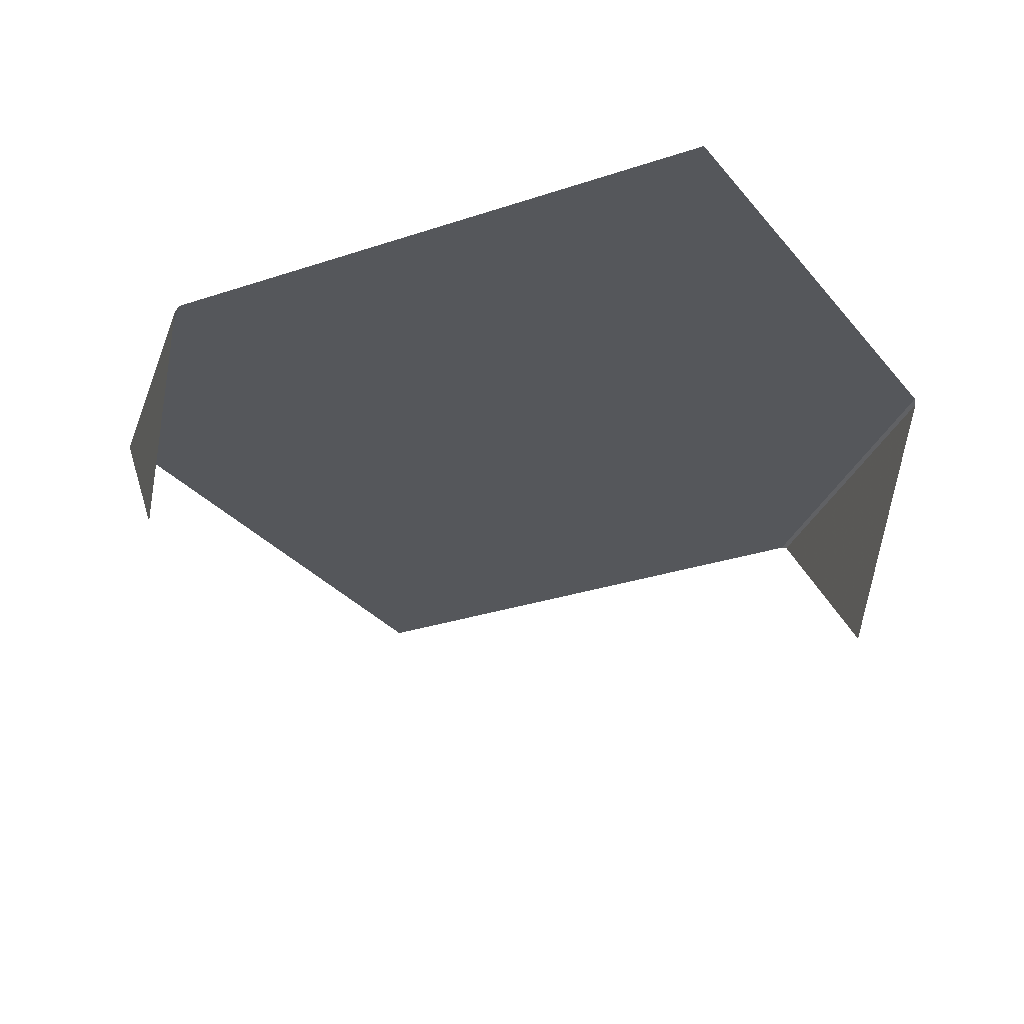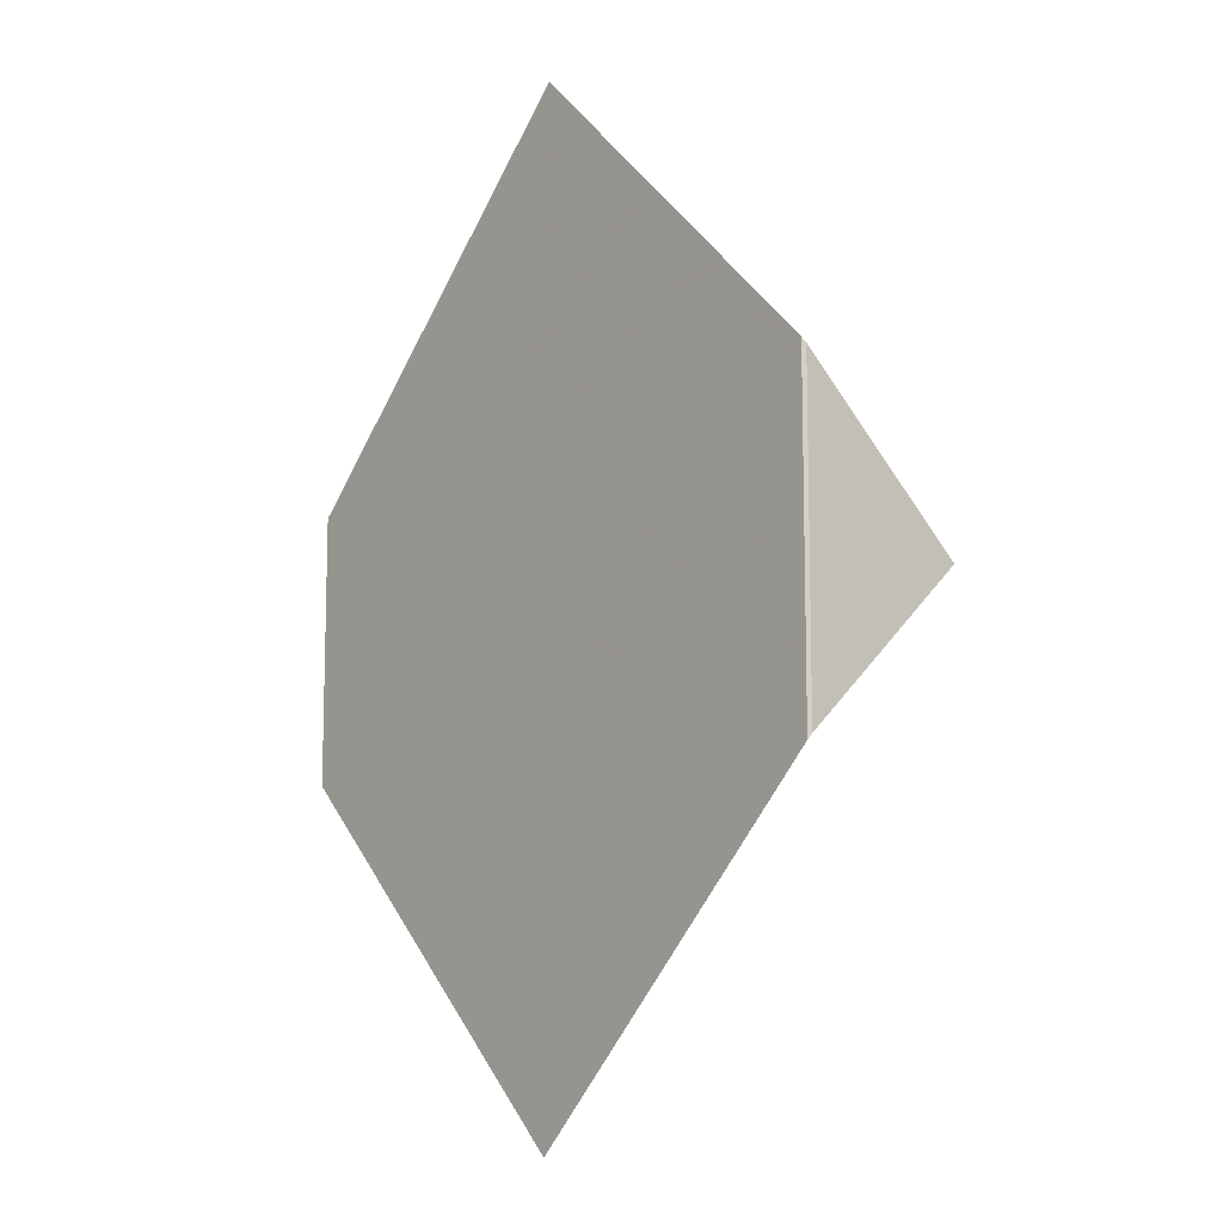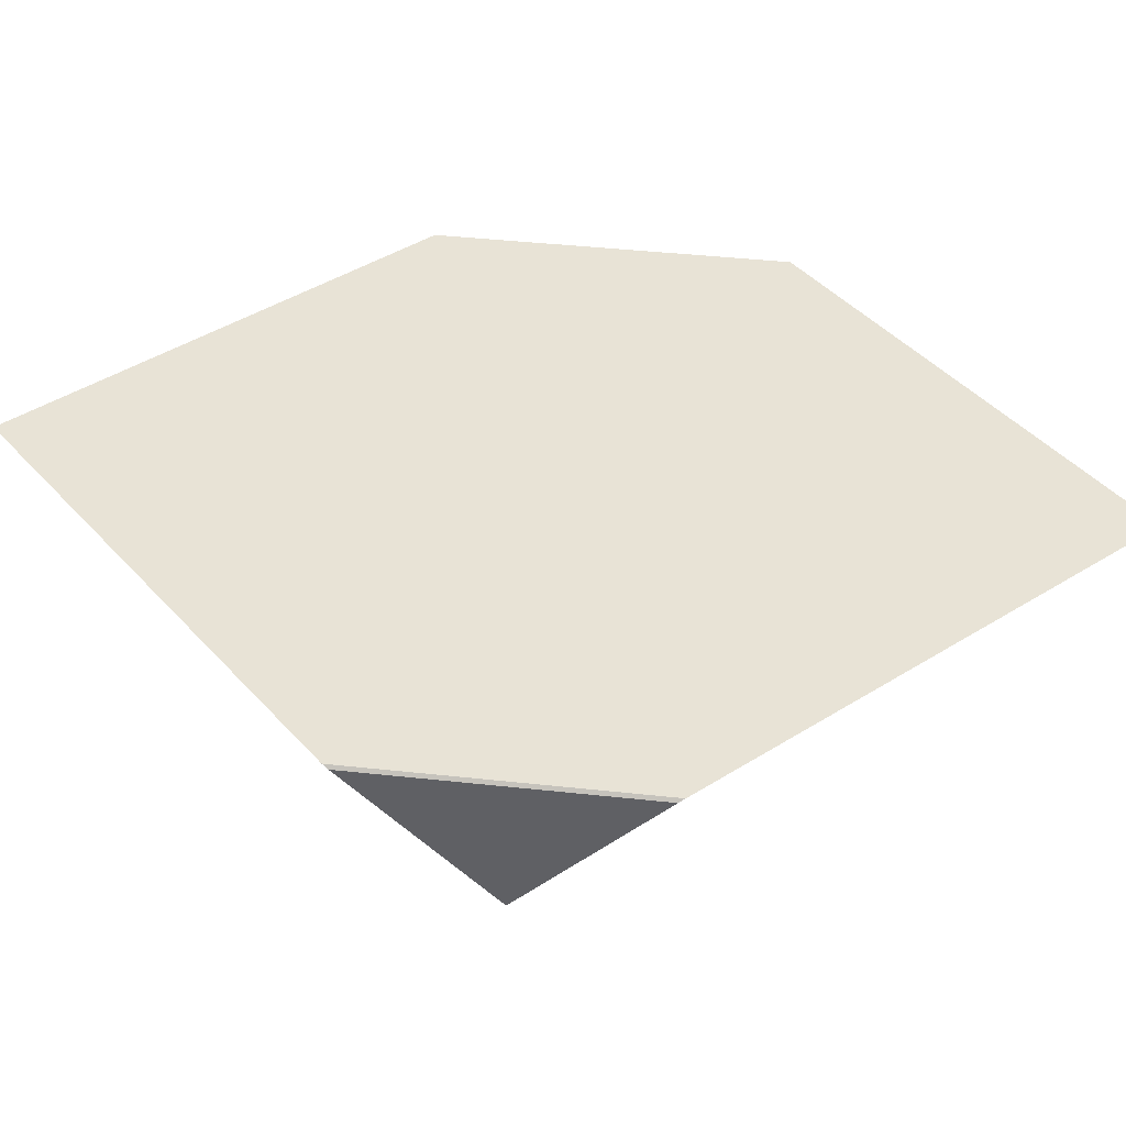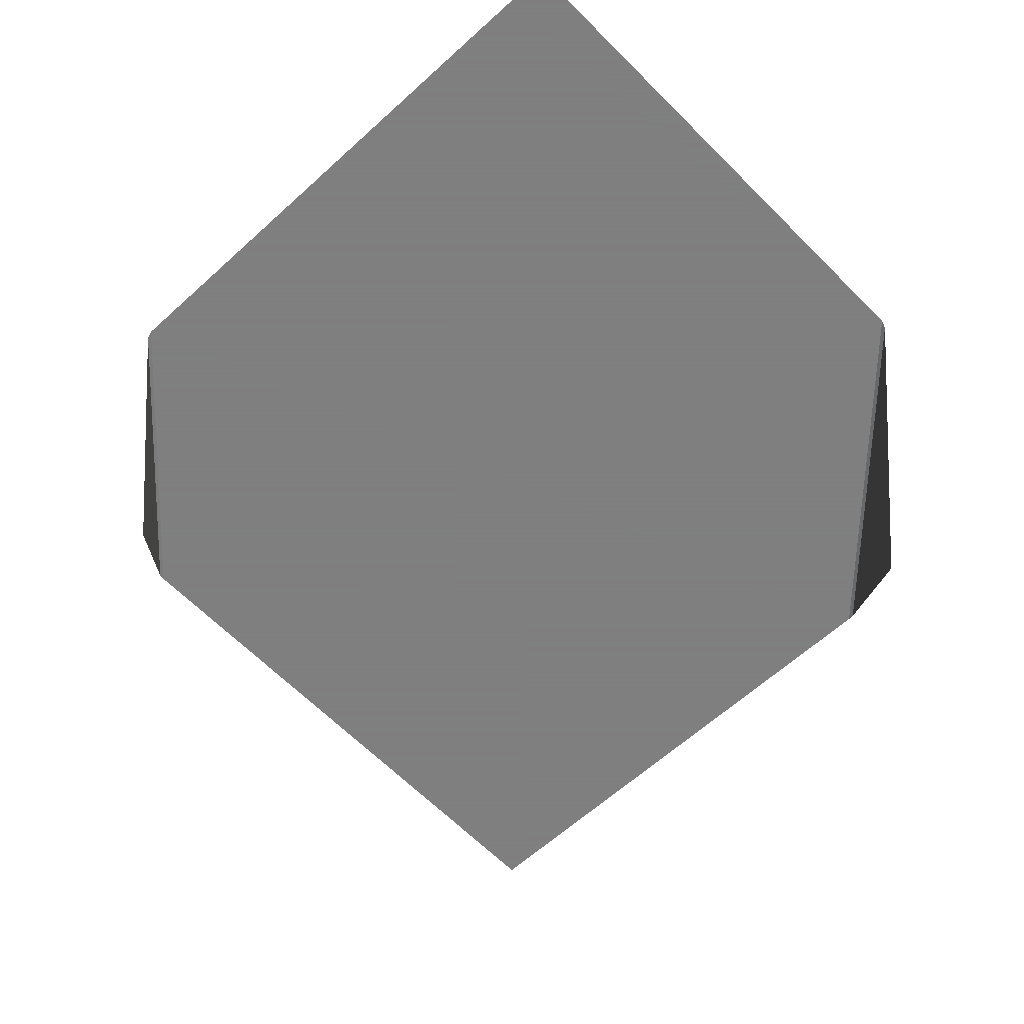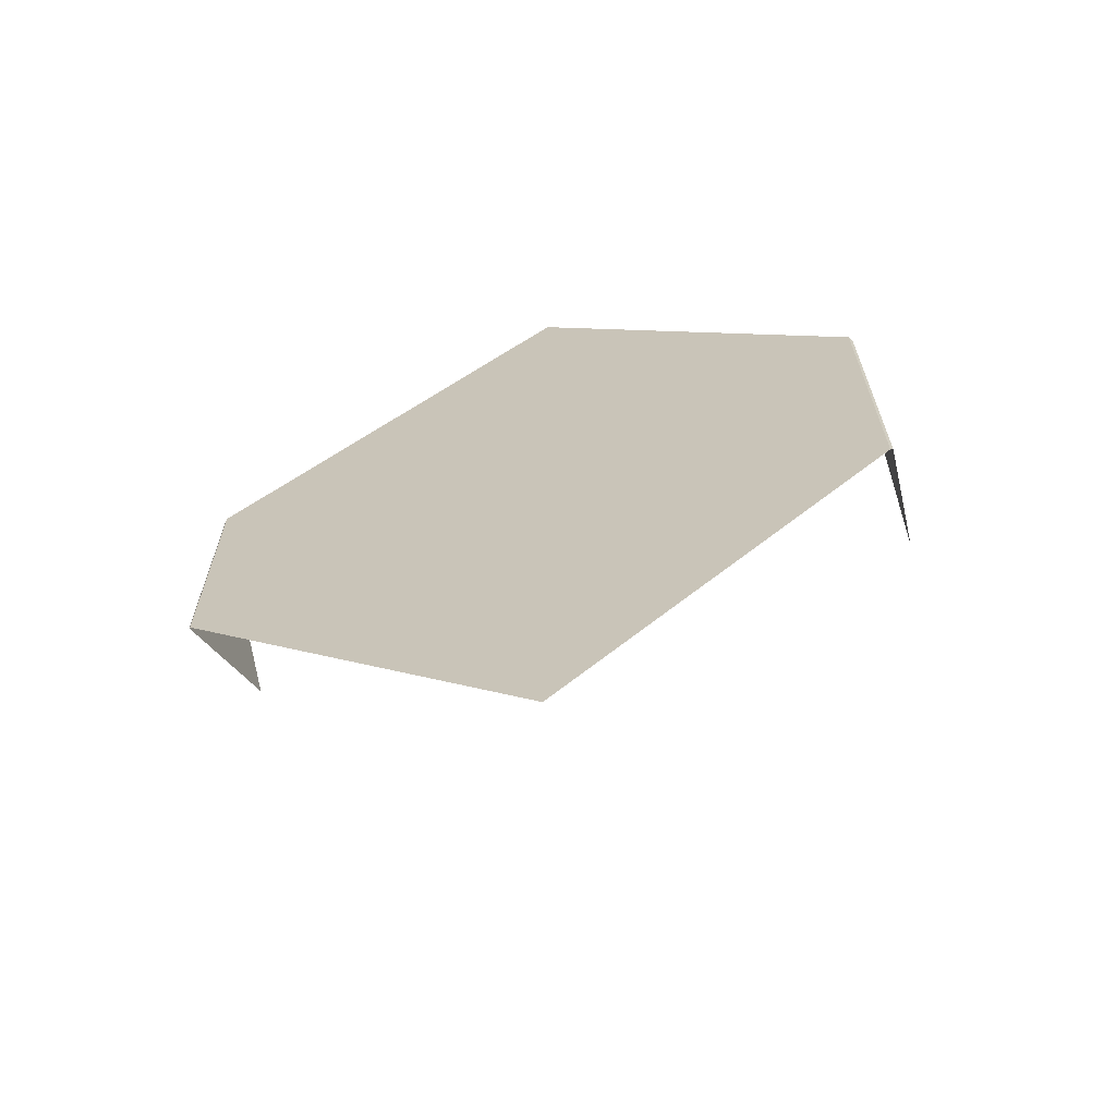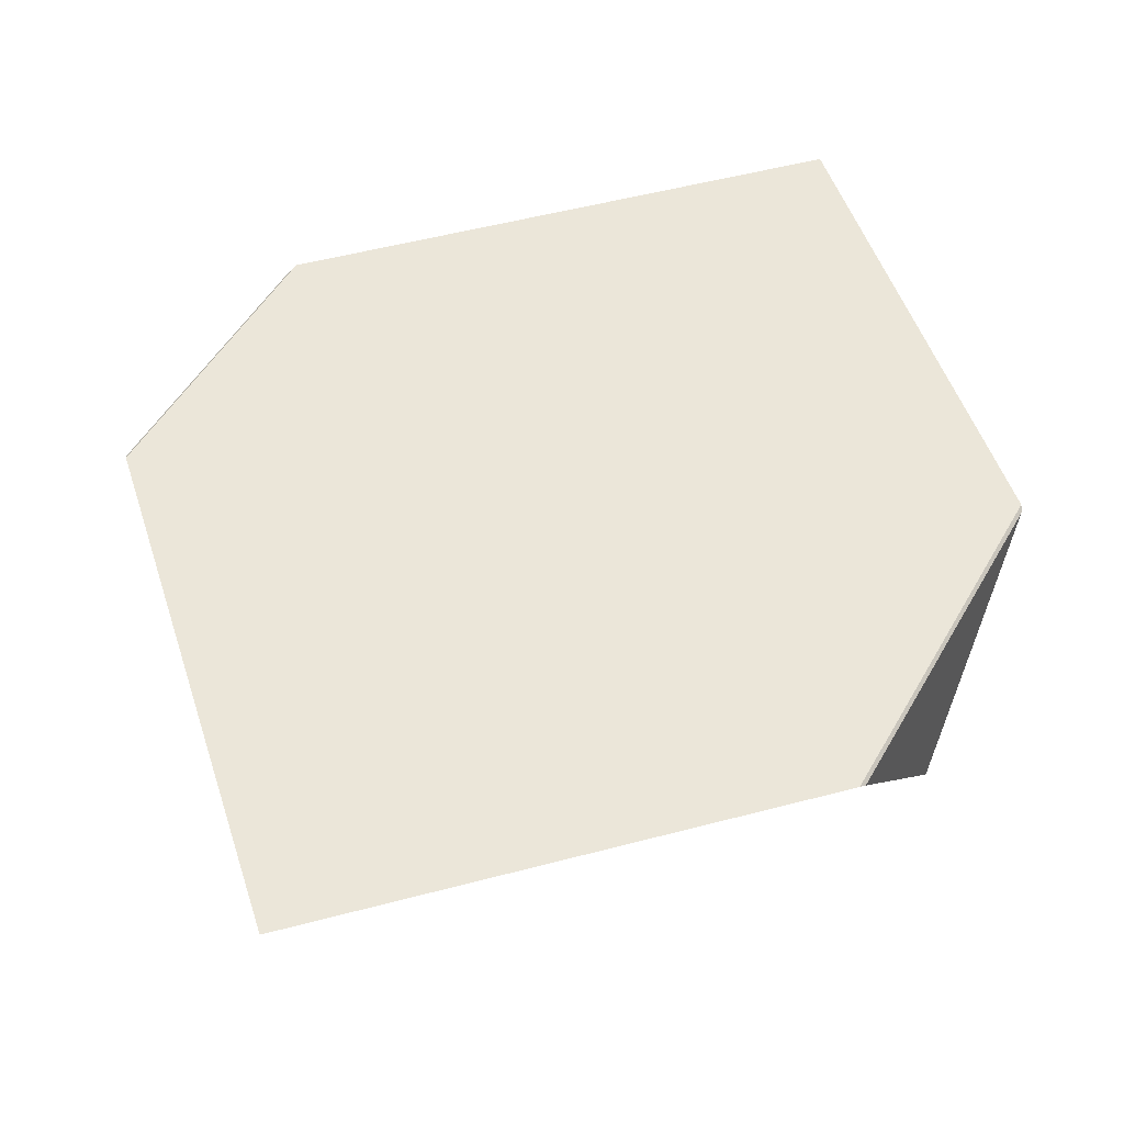
<metadata>
{"format":"obj","ext":"obj","renderer":"f3d","projection":"perspective","resolution":1024,"background":"white","views":[{"elev":-26.7,"azim":163.6,"up":"+Y"},{"elev":-11.1,"azim":-130.1,"up":"+Z"},{"elev":41.7,"azim":97.5,"up":"+Y"},{"elev":-59.9,"azim":178.5,"up":"+Y"},{"elev":-66.6,"azim":-163.6,"up":"+Z"},{"elev":48.1,"azim":-152.1,"up":"+Y"}]}
</metadata>
<code>
v 80.23 116 30.87
v 78.52 82.62 -2.3e-05
v 80.23 116 -30.87
v -82.18 116.7 -39.05
v 79.6 116.7 -32.16
v -4.308 116.7 -116.1
v -82.84 116 -37.77
v -82.83 75.68 2.3e-05
v -82.84 116 37.77
v -82.18 116.7 39.05
v -4.308 116.7 116.1
v 79.6 116.7 32.16
v 80.23 116 30.87
v 79.6 116.7 -32.16
v 79.6 116.7 32.16
v 79.6 116.7 -32.16
v 80.23 116 30.87
v 80.23 116 -30.87
v -82.18 116.7 39.05
v -82.18 116.7 -39.05
v -82.84 116 37.77
v -82.84 116 37.77
v -82.18 116.7 -39.05
v -82.84 116 -37.77
v -82.18 116.7 39.05
v 79.6 116.7 -32.16
v -82.18 116.7 -39.05
v 79.6 116.7 -32.16
v -82.18 116.7 39.05
v 79.6 116.7 32.16
g UnrealEdObject
f 1 2 3
f 4 5 6
f 7 8 9
f 10 11 12
f 13 14 15
f 16 17 18
f 19 20 21
f 22 23 24
f 25 26 27
f 28 29 30
g

</code>
